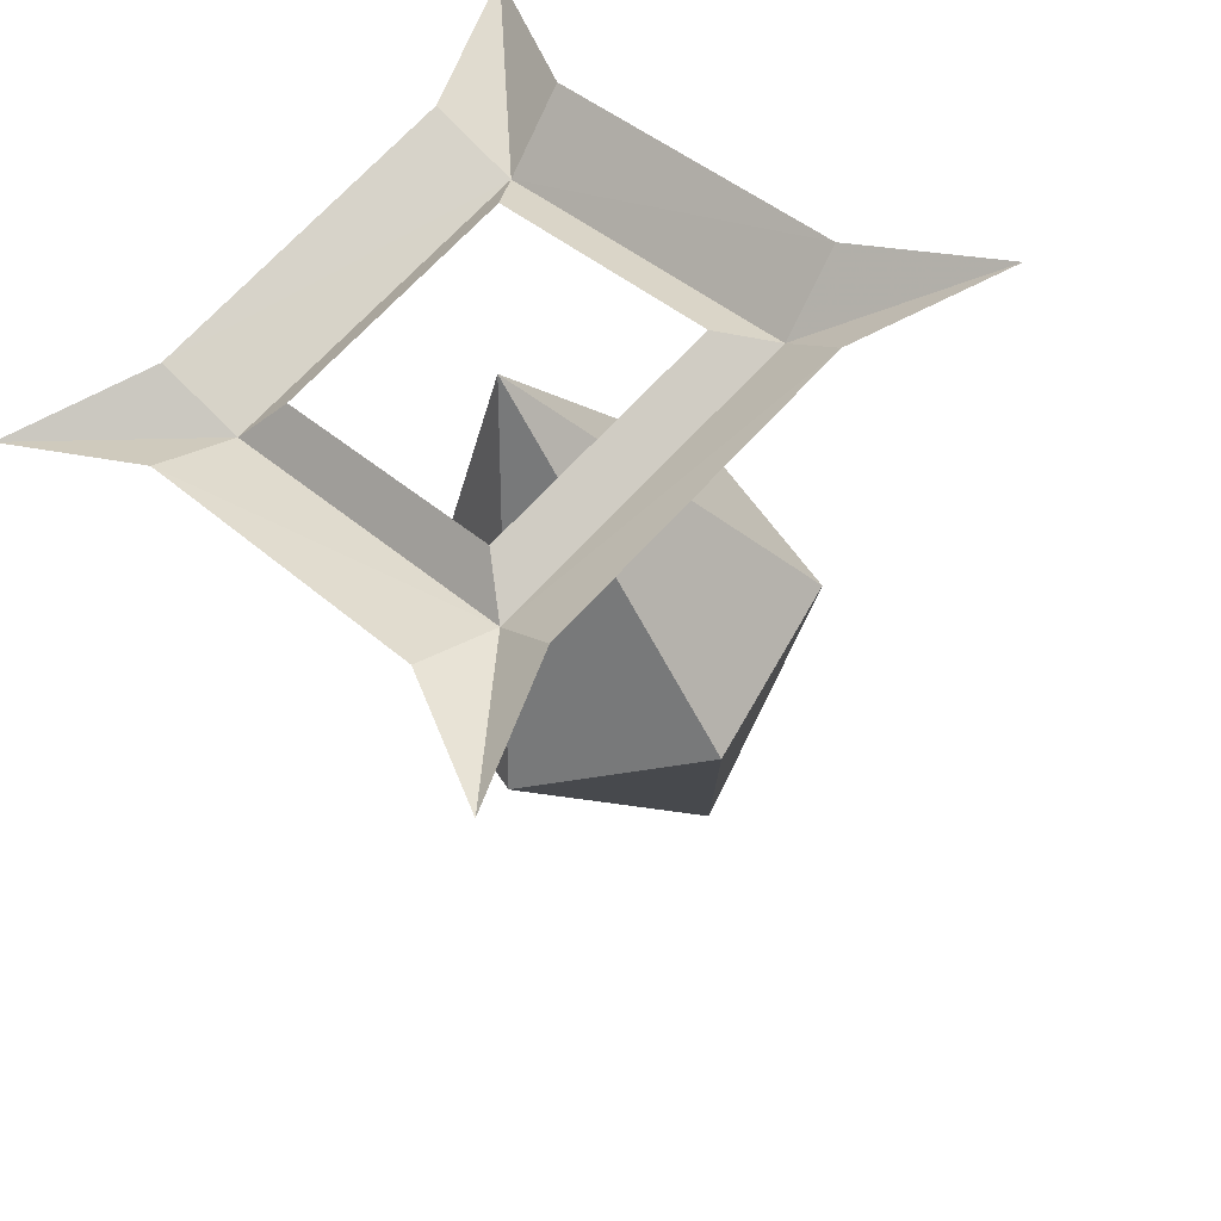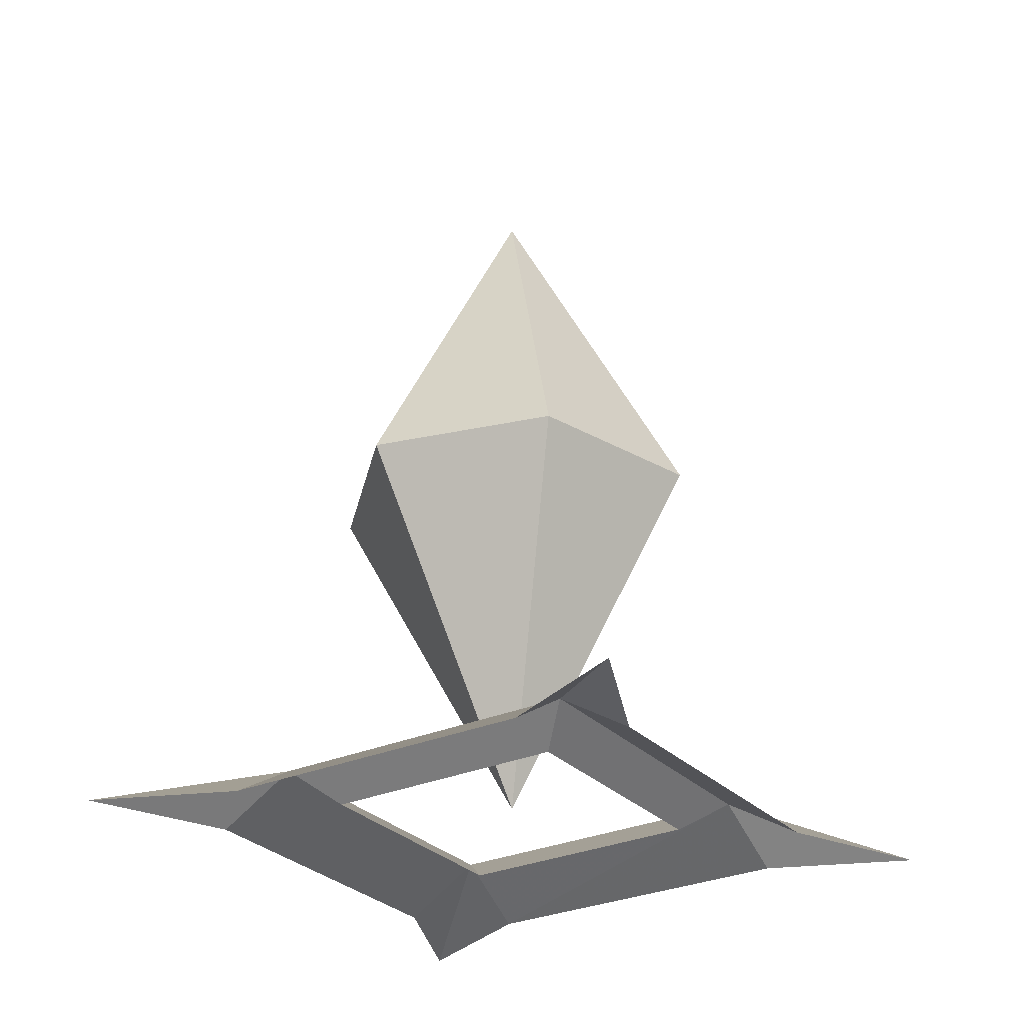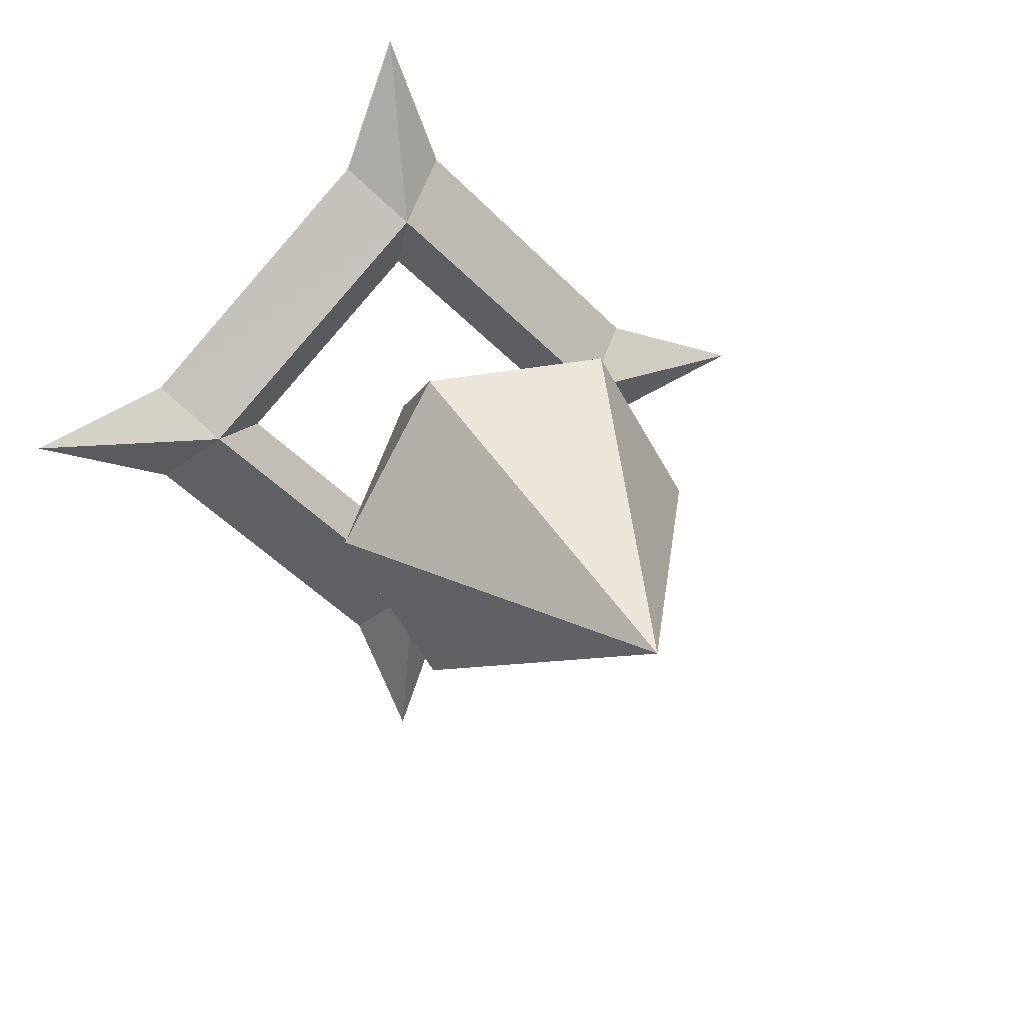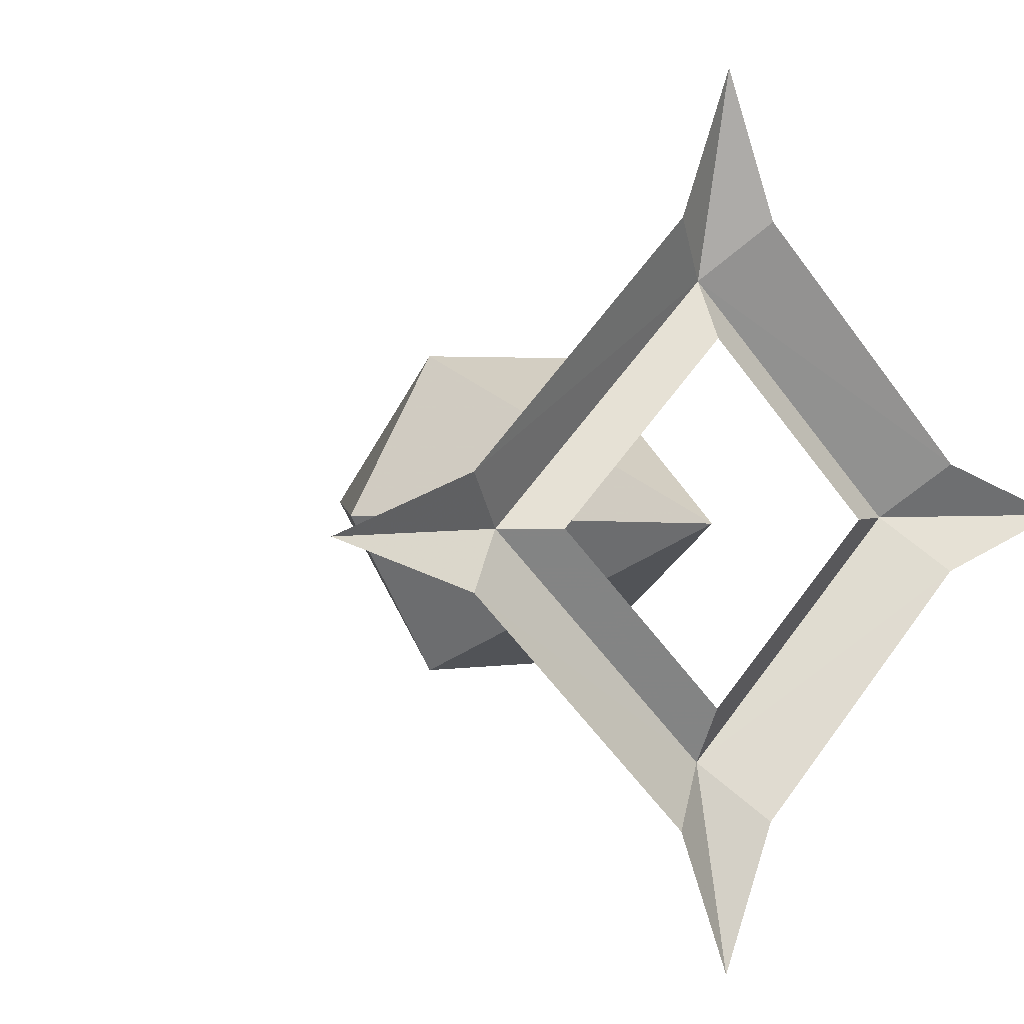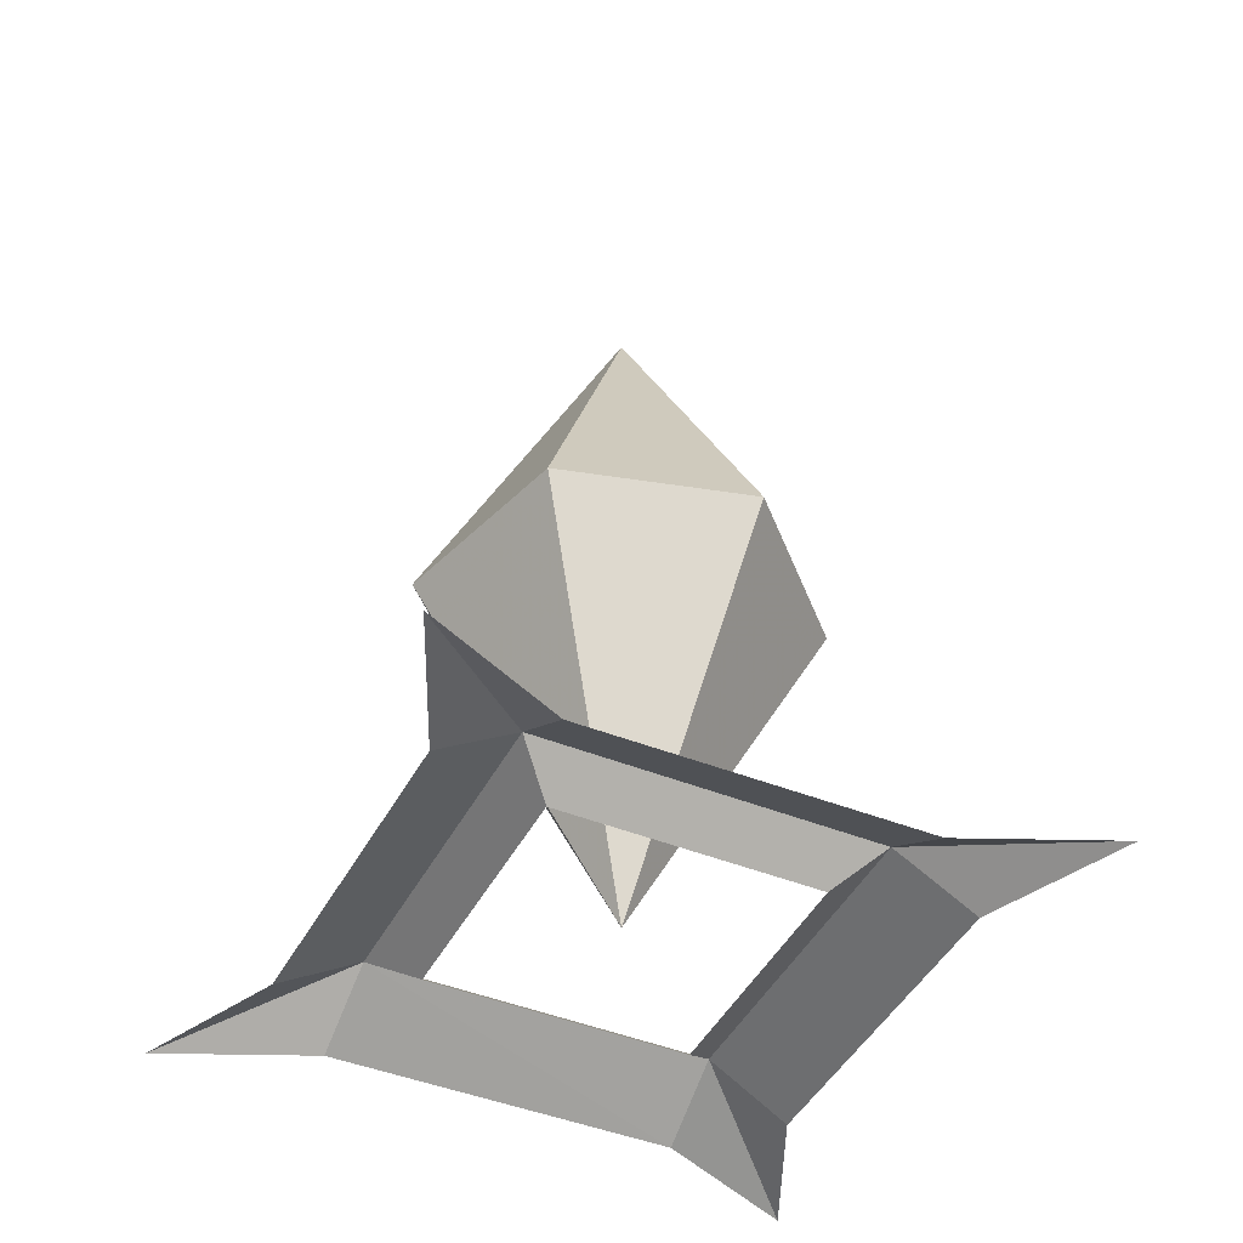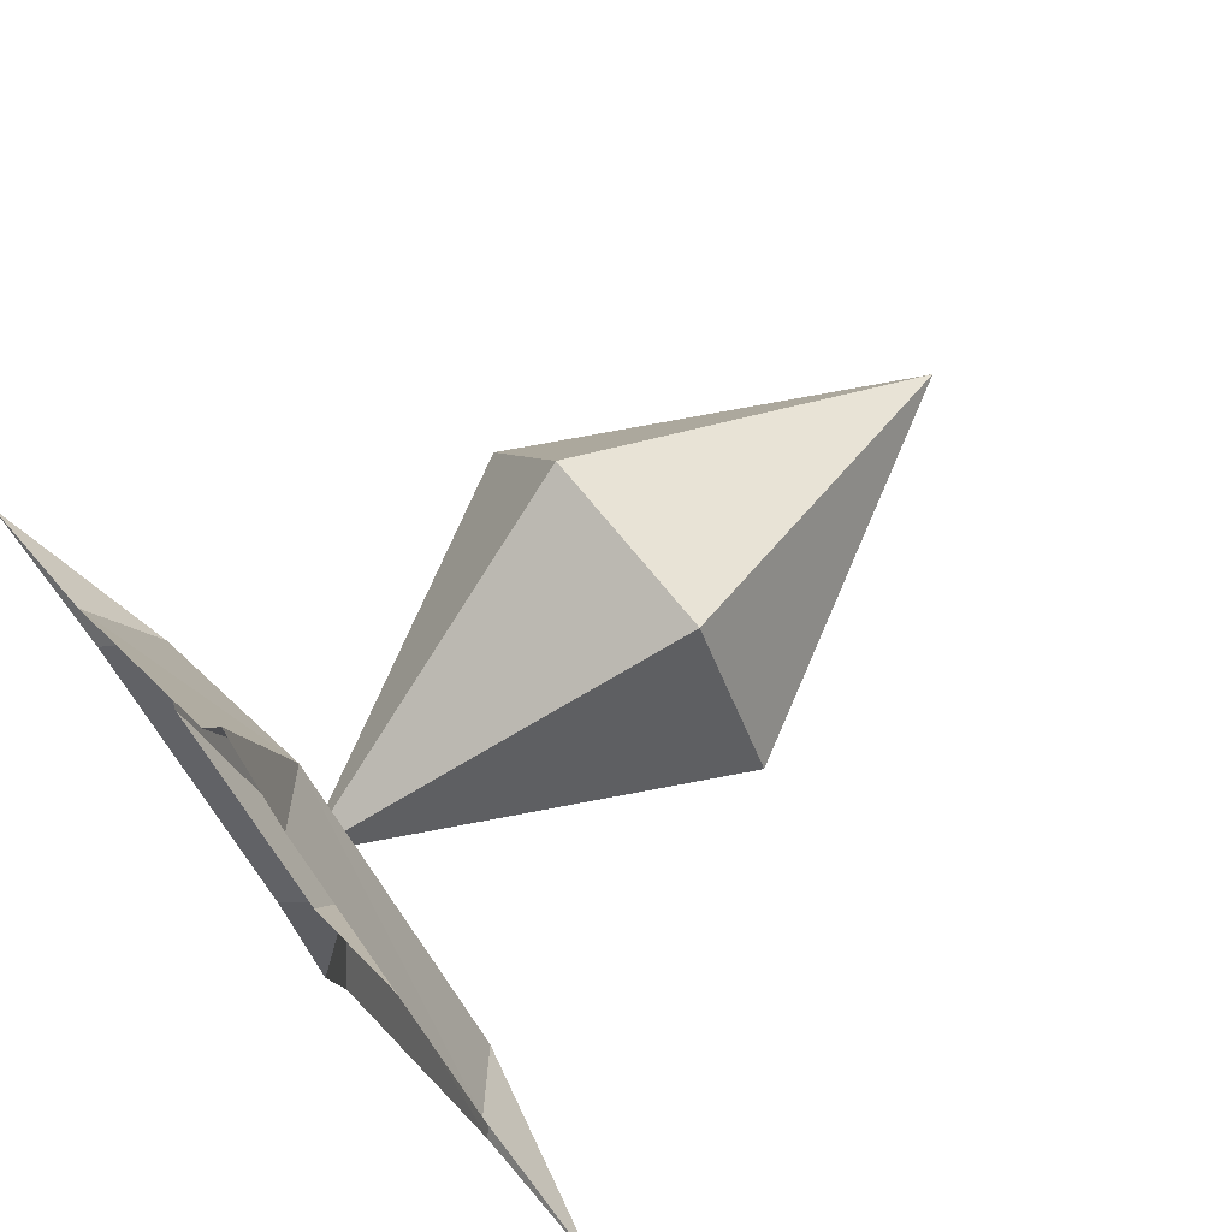
<metadata>
{"format":"obj","ext":"obj","renderer":"f3d","projection":"perspective","resolution":1024,"background":"white","views":[{"elev":-34.7,"azim":-164.8,"up":"+Y"},{"elev":-28.2,"azim":78.6,"up":"+Z"},{"elev":22.8,"azim":-21.7,"up":"+Y"},{"elev":2.2,"azim":146.6,"up":"+Y"},{"elev":-43.3,"azim":-70.6,"up":"+Z"},{"elev":71.1,"azim":-128.9,"up":"+Y"}]}
</metadata>
<code>
g huodong_jingsu_545_xiaowujian_02
v 8.567 14.77 32.69
v -2.1e-05 0.000122 1.081
v -8.567 14.77 32.69
v -17.09 0.000132 32.69
v 17.09 0.000116 32.69
v -2.1e-05 0.000122 64.3
v 8.567 -14.77 32.69
v -8.567 -14.77 32.69
f 1 2 3
f 3 2 4
f 5 2 1
f 6 5 1
f 6 1 3
f 4 6 3
f 7 8 2
f 8 4 2
f 5 7 2
f 6 7 5
f 8 7 6
f 4 8 6
g guangyun
v 8.592 14.81 32.69
v -2.3e-05 0.000122 0.4711
v -8.592 14.81 32.69
v -17.14 0.000132 32.69
v 17.14 0.000115 32.69
v 8.592 14.81 32.69
v -2.3e-05 0.000122 64.91
v -2.3e-05 0.000122 64.91
v -8.592 14.81 32.69
v 8.592 -14.81 32.69
v -8.592 -14.81 32.69
f 9 10 11
f 11 10 12
f 13 10 14
f 15 13 14
f 16 14 17
f 12 15 11
f 18 19 10
f 19 12 10
f 13 18 10
f 15 18 13
f 19 18 15
f 12 19 15
g guangyun01
v 8.348 14.39 32.69
v -2.3e-05 0.000122 1.385
v -8.348 14.39 32.69
v -16.65 0.000132 32.69
v 16.65 0.000116 32.69
v 8.348 14.39 32.69
v -2.3e-05 0.000122 63.99
v -2.3e-05 0.000122 63.99
v -8.348 14.39 32.69
v 8.348 -14.39 32.69
v -8.348 -14.39 32.69
f 20 21 22
f 22 21 23
f 24 21 25
f 26 24 25
f 27 25 28
f 23 26 22
f 29 30 21
f 30 23 21
f 24 29 21
f 26 29 24
f 30 29 26
f 23 30 26
g huodong_jingsu_545_xiaowujian_02
v 4.841 25.83 -1.693
v 2e-06 38.59 -1.693
v -9e-06 20.8 2.549
v -9e-06 20.8 2.549
v 20.8 0.00011 2.549
v 25.57 4.841 -1.693
v 4.841 25.83 -1.693
v 25.57 4.841 -1.693
v 20.8 0.00011 2.549
v 38.59 9.9e-05 -1.693
v -9e-06 20.8 2.549
v -1.2e-05 15.85 -0.3341
v 15.85 0.000113 -0.3341
v 20.8 0.00011 2.549
v 4.841 -25.83 -1.693
v -3.4e-05 -20.8 2.549
v -4.4e-05 -38.59 -1.693
v -3.4e-05 -20.8 2.549
v 4.841 -25.83 -1.693
v 25.57 -4.841 -1.693
v 25.57 -4.841 -1.693
v 38.59 9.9e-05 -1.693
v -3.4e-05 -20.8 2.549
v 20.8 0.00011 2.549
v 15.85 0.000113 -0.3341
v -3.1e-05 -15.85 -0.3341
v -4.841 -25.83 -1.693
v -3.4e-05 -20.8 2.549
v -20.8 0.000131 2.549
v -25.57 -4.841 -1.693
v -4.841 -25.83 -1.693
v -25.57 -4.841 -1.693
v -20.8 0.000131 2.549
v -38.59 0.000141 -1.693
v -3.4e-05 -20.8 2.549
v -3.1e-05 -15.85 -0.3341
v -15.85 0.000132 -0.3341
v -20.8 0.000131 2.549
v -4.841 25.83 -1.693
v -9e-06 20.8 2.549
v -4.841 25.83 -1.693
v -25.57 4.841 -1.693
v -25.57 4.841 -1.693
v -38.59 0.000141 -1.693
v -9e-06 20.8 2.549
v -20.8 0.000131 2.549
v -15.85 0.000132 -0.3341
v -1.2e-05 15.85 -0.3341
f 31 32 33
f 34 35 36
f 36 37 34
f 38 39 40
f 41 42 43
f 43 44 41
f 45 46 47
f 48 49 50
f 50 35 48
f 51 52 44
f 53 54 55
f 55 56 53
f 57 47 46
f 58 59 60
f 60 61 58
f 62 63 64
f 65 66 67
f 67 68 65
f 69 33 32
f 70 71 72
f 72 59 70
f 73 74 68
f 75 76 77
f 77 78 75

</code>
